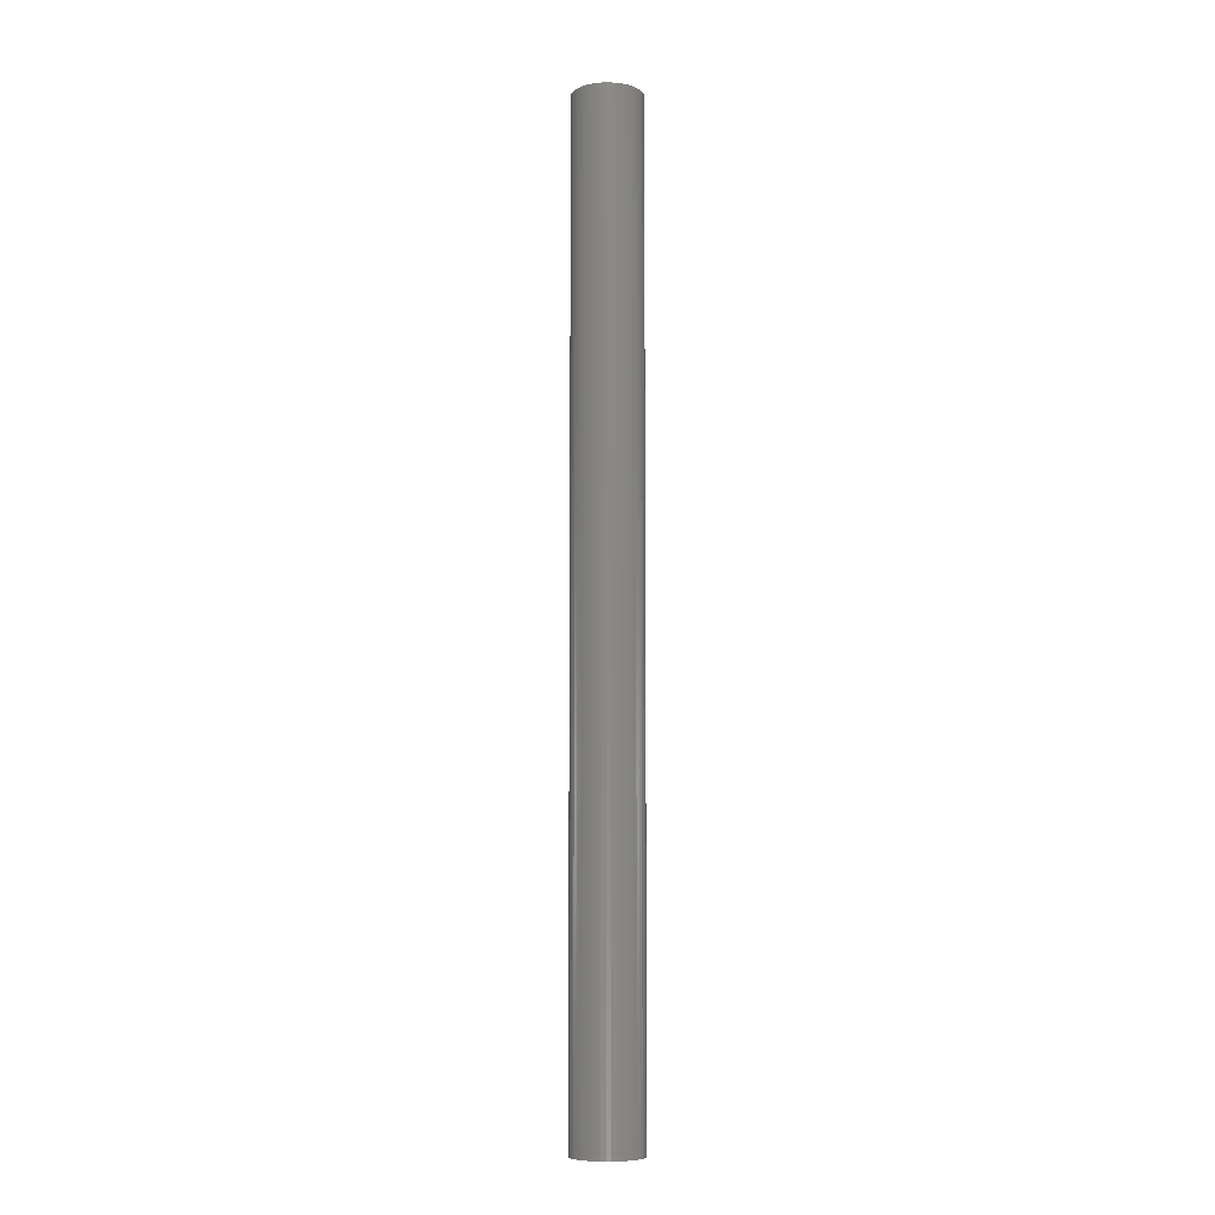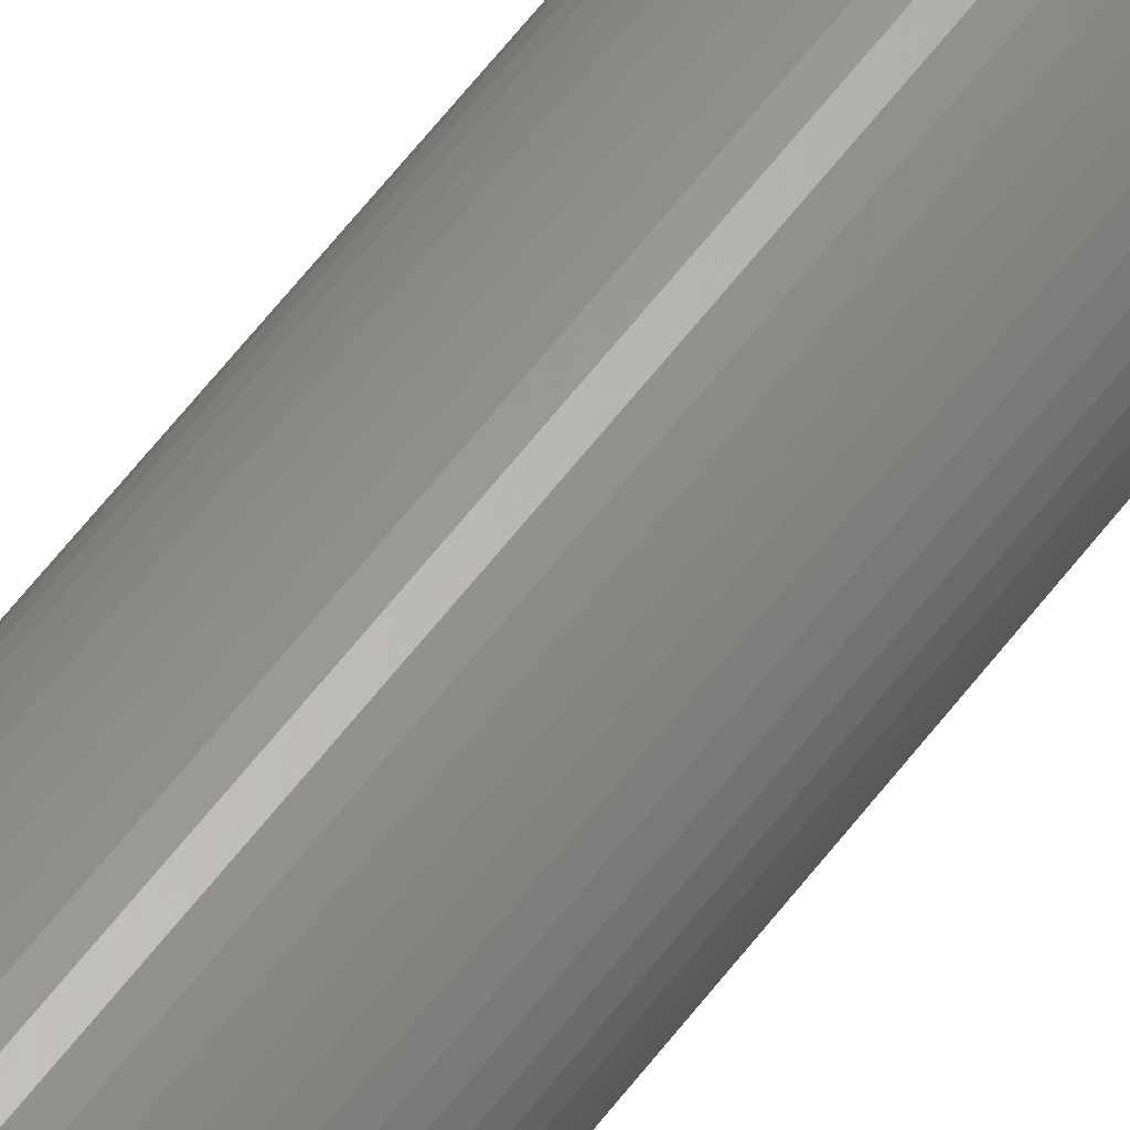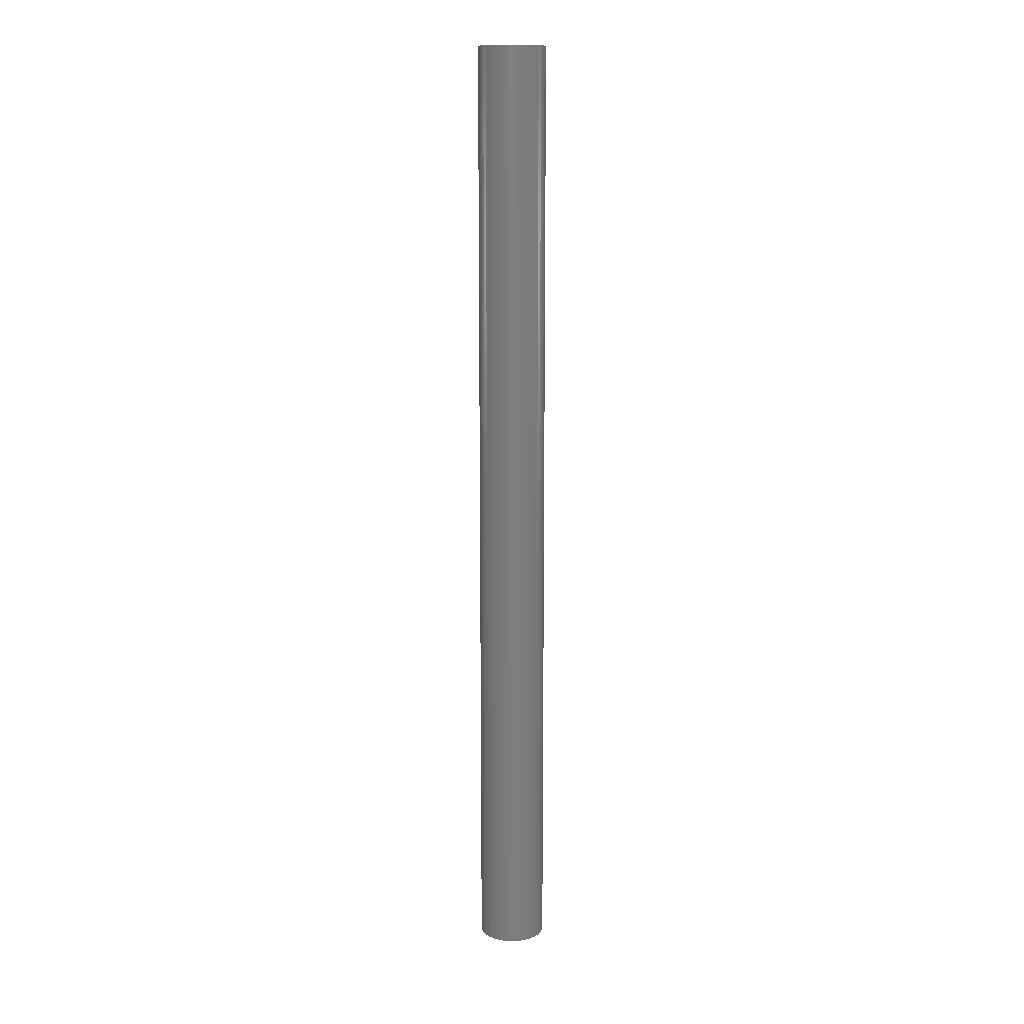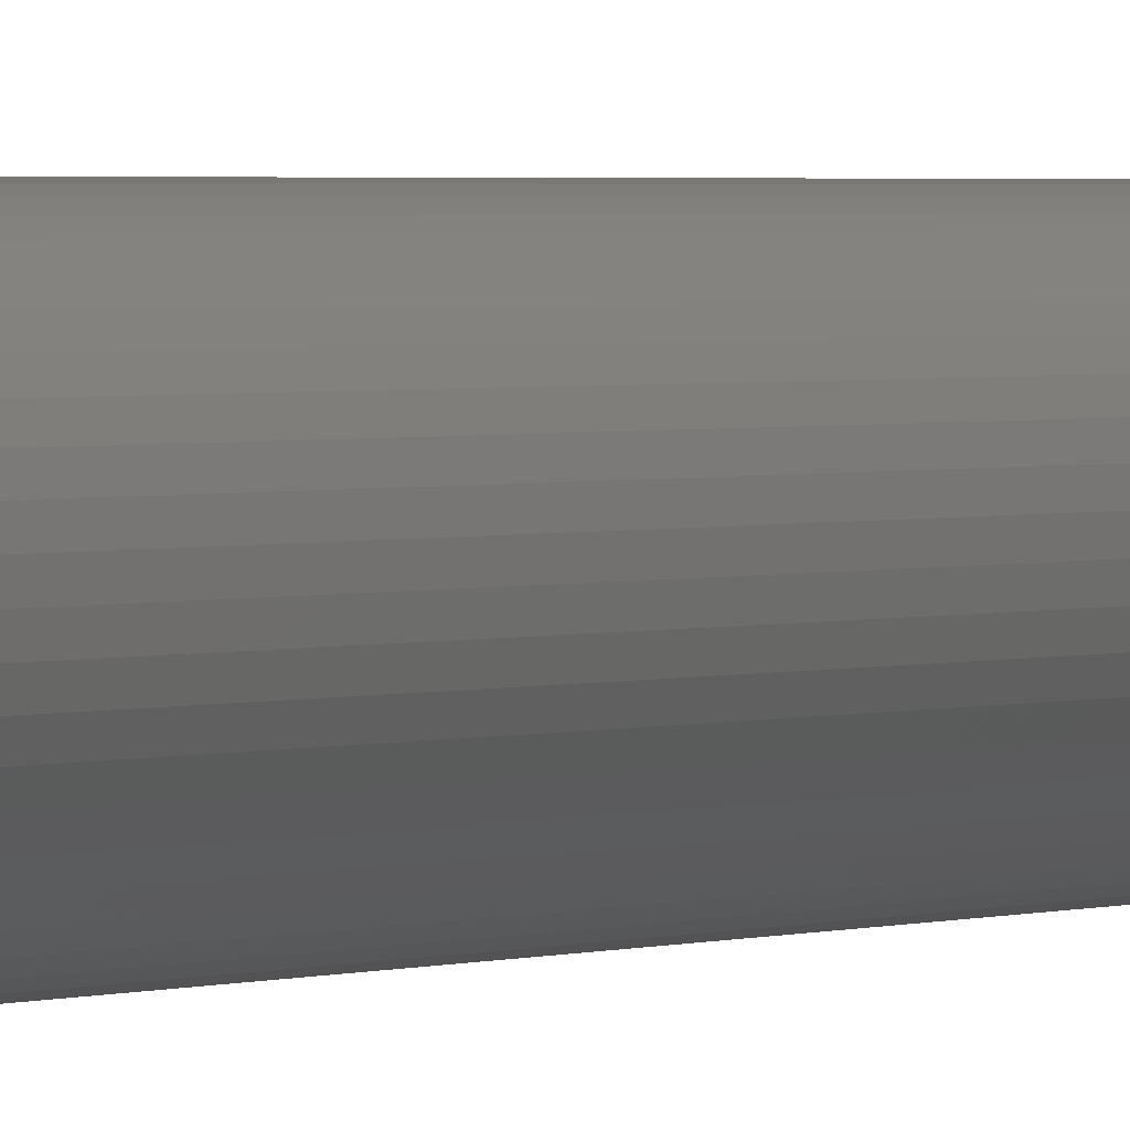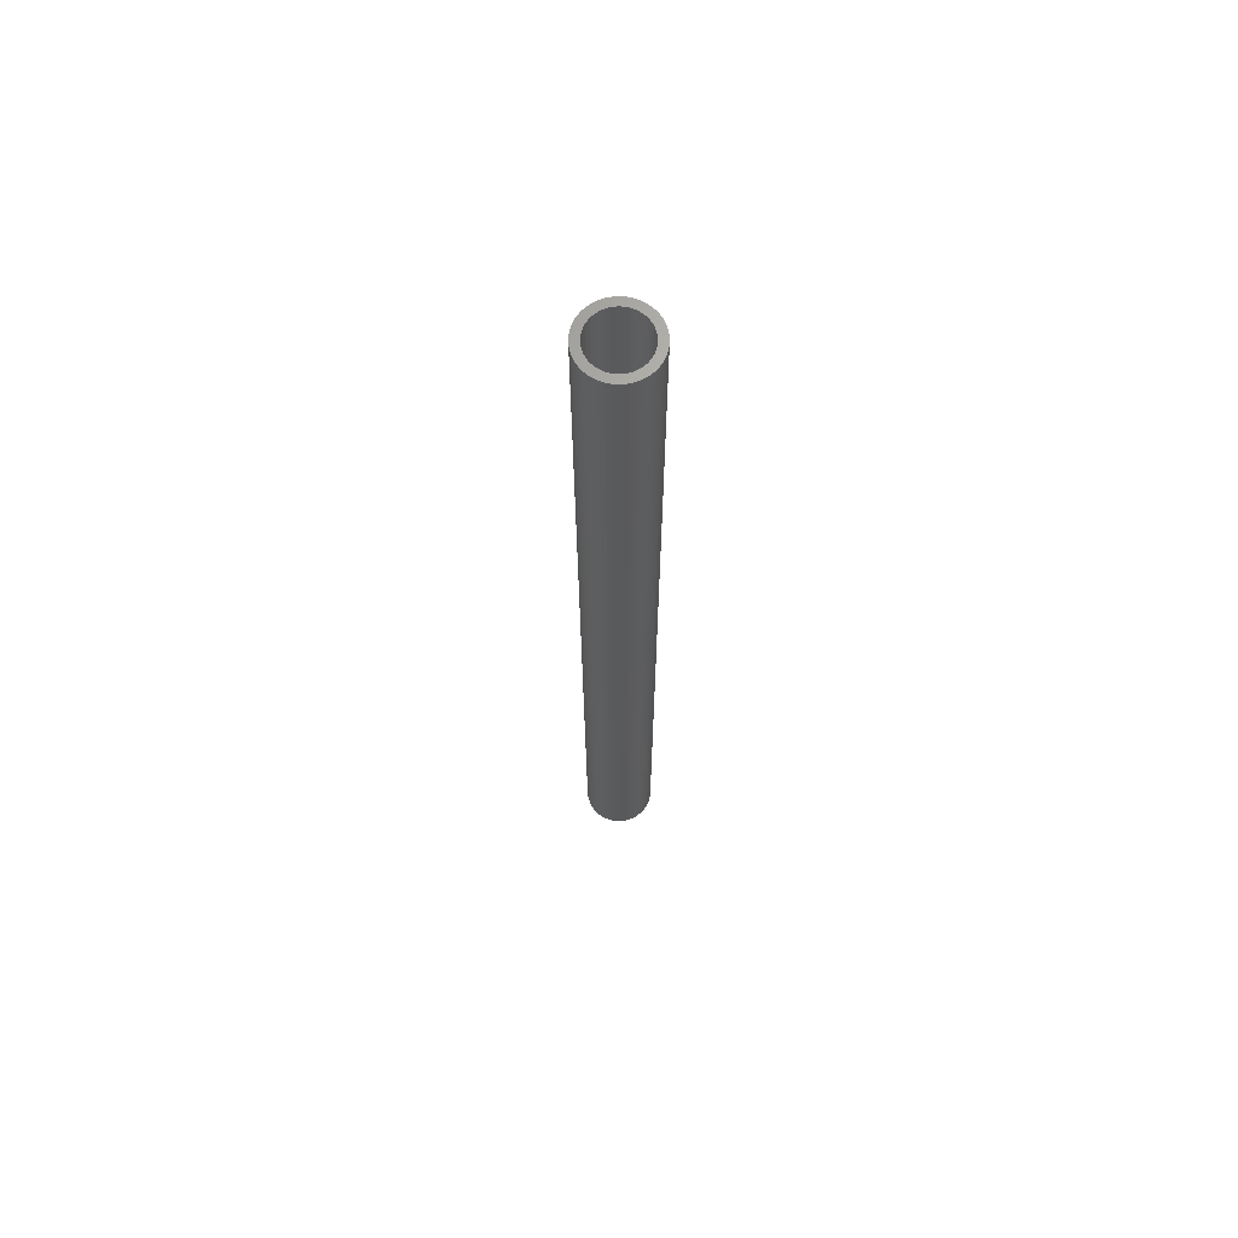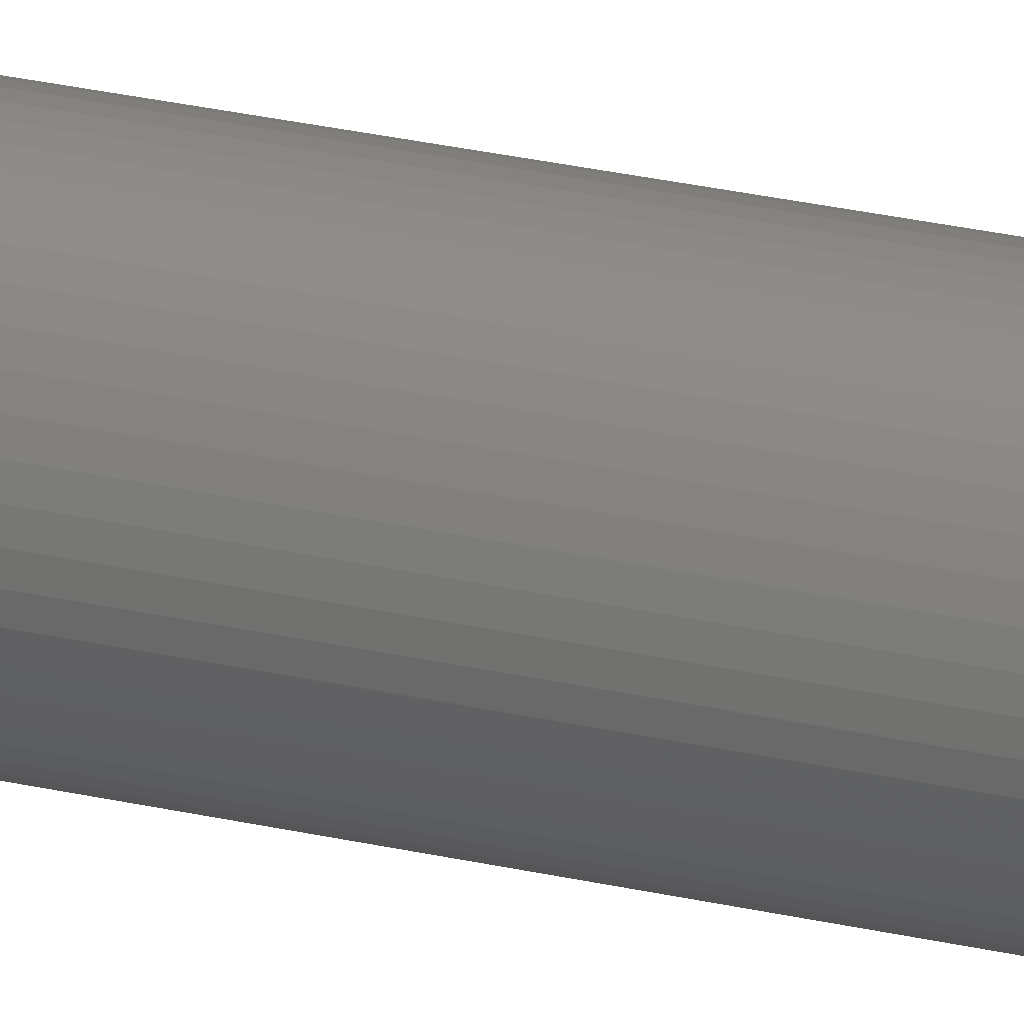
<metadata>
{"format":"stl","ext":"stl","renderer":"f3d","projection":"perspective","resolution":1024,"background":"white","views":[{"elev":-8.1,"azim":13.1,"up":"+Z"},{"elev":59.6,"azim":36.7,"up":"+Y"},{"elev":13.0,"azim":-126.5,"up":"+Z"},{"elev":1.0,"azim":-157.8,"up":"+Y"},{"elev":67.0,"azim":-102.2,"up":"+Z"},{"elev":25.0,"azim":-68.7,"up":"+Y"}]}
</metadata>
<code>
# stl→obj: 200 verts, 400 faces
v 2.35 0 33
v 2.331 0.2945 -33
v 2.331 0.2945 33
v 2.35 0 -33
v -2.35 0 -33
v -2.331 0.2945 33
v -2.331 0.2945 -33
v -2.35 0 33
v 0.1476 2.345 -33
v -0.1476 2.345 33
v 0.1476 2.345 33
v -0.1476 2.345 -33
v -0.1476 -2.345 -33
v 0.1476 -2.345 33
v -0.1476 -2.345 33
v 0.1476 -2.345 -33
v 1.713 1.609 -33
v 1.498 1.811 33
v 1.713 1.609 33
v 1.498 1.811 -33
v -1.498 1.811 -33
v -1.713 1.609 33
v -1.498 1.811 33
v -1.713 1.609 -33
v -0.7262 2.235 -33
v -1.001 2.126 33
v -0.7262 2.235 33
v -1.001 2.126 -33
v 2.185 0.8651 33
v 2.059 1.132 -33
v 2.059 1.132 33
v 2.185 0.8651 -33
v 1.901 1.381 -33
v 1.901 1.381 33
v 1.001 2.126 -33
v 0.7262 2.235 33
v 1.001 2.126 33
v 0.7262 2.235 -33
v 1.259 1.984 33
v 1.259 1.984 -33
v -2.185 0.8651 -33
v -2.059 1.132 33
v -2.059 1.132 -33
v -2.185 0.8651 33
v -1.901 1.381 -33
v -1.901 1.381 33
v 1.8 0 33
v 1.786 0.2256 33
v 2.276 0.5844 33
v 2.331 -0.2945 33
v 1.743 0.4476 33
v 1.786 -0.2256 33
v 1.674 0.6626 33
v 2.276 -0.5844 33
v 1.577 0.8672 33
v 1.743 -0.4476 33
v 2.185 -0.8651 33
v 1.456 1.058 33
v 1.312 1.232 33
v 1.147 1.387 33
v 0.9645 1.52 33
v 0.7664 1.629 33
v 0.5562 1.712 33
v 0.4403 2.308 33
v 0.3373 1.768 33
v 0.113 1.796 33
v -0.113 1.796 33
v -0.3373 1.768 33
v -0.4403 2.308 33
v -0.5562 1.712 33
v -0.7664 1.629 33
v -0.9645 1.52 33
v -1.259 1.984 33
v -1.147 1.387 33
v -1.312 1.232 33
v -1.456 1.058 33
v -1.577 0.8672 33
v -1.674 0.6626 33
v -1.743 0.4476 33
v 1.674 -0.6626 33
v 2.059 -1.132 33
v 1.577 -0.8672 33
v 1.901 -1.381 33
v 1.456 -1.058 33
v 1.713 -1.609 33
v 1.312 -1.232 33
v 1.498 -1.811 33
v 1.147 -1.387 33
v 1.259 -1.984 33
v 0.9645 -1.52 33
v 1.001 -2.126 33
v 0.7664 -1.629 33
v 0.7262 -2.235 33
v 0.5562 -1.712 33
v 0.4403 -2.308 33
v 0.3373 -1.768 33
v 0.113 -1.796 33
v -0.113 -1.796 33
v -0.3373 -1.768 33
v -0.4403 -2.308 33
v -0.5562 -1.712 33
v -0.7262 -2.235 33
v -0.7664 -1.629 33
v -1.001 -2.126 33
v -0.9645 -1.52 33
v -1.259 -1.984 33
v -1.147 -1.387 33
v -1.498 -1.811 33
v -1.312 -1.232 33
v -1.713 -1.609 33
v -1.456 -1.058 33
v -1.901 -1.381 33
v -1.577 -0.8672 33
v -2.059 -1.132 33
v -1.674 -0.6626 33
v -2.185 -0.8651 33
v -1.743 -0.4476 33
v -2.276 -0.5844 33
v -1.786 -0.2256 33
v -2.331 -0.2945 33
v -1.8 0 33
v -2.276 0.5844 33
v -1.786 0.2256 33
v -1.259 1.984 -33
v -0.4403 2.308 -33
v 1.8 0 -33
v 2.331 -0.2945 -33
v 1.786 -0.2256 -33
v 2.276 -0.5844 -33
v 1.743 -0.4476 -33
v 2.185 -0.8651 -33
v 1.786 0.2256 -33
v 1.674 -0.6626 -33
v 2.059 -1.132 -33
v 2.276 0.5844 -33
v 1.577 -0.8672 -33
v 1.901 -1.381 -33
v 1.743 0.4476 -33
v 1.456 -1.058 -33
v 1.713 -1.609 -33
v 1.312 -1.232 -33
v 1.498 -1.811 -33
v 1.147 -1.387 -33
v 1.259 -1.984 -33
v 0.9645 -1.52 -33
v 1.001 -2.126 -33
v 0.7664 -1.629 -33
v 0.7262 -2.235 -33
v 0.5562 -1.712 -33
v 0.4403 -2.308 -33
v 0.3373 -1.768 -33
v 0.113 -1.796 -33
v -0.113 -1.796 -33
v -0.3373 -1.768 -33
v -0.4403 -2.308 -33
v -0.5562 -1.712 -33
v -0.7262 -2.235 -33
v -0.7664 -1.629 -33
v -1.001 -2.126 -33
v -0.9645 -1.52 -33
v -1.259 -1.984 -33
v -1.147 -1.387 -33
v -1.498 -1.811 -33
v -1.312 -1.232 -33
v -1.713 -1.609 -33
v -1.456 -1.058 -33
v -1.901 -1.381 -33
v -1.577 -0.8672 -33
v -2.059 -1.132 -33
v -1.674 -0.6626 -33
v -2.185 -0.8651 -33
v -1.743 -0.4476 -33
v 1.674 0.6626 -33
v 1.577 0.8672 -33
v 1.456 1.058 -33
v 1.312 1.232 -33
v 1.147 1.387 -33
v 0.9645 1.52 -33
v 0.7664 1.629 -33
v 0.5562 1.712 -33
v 0.4403 2.308 -33
v 0.3373 1.768 -33
v 0.113 1.796 -33
v -0.113 1.796 -33
v -0.3373 1.768 -33
v -0.5562 1.712 -33
v -0.7664 1.629 -33
v -0.9645 1.52 -33
v -1.147 1.387 -33
v -1.312 1.232 -33
v -1.456 1.058 -33
v -1.577 0.8672 -33
v -1.674 0.6626 -33
v -1.743 0.4476 -33
v -2.276 0.5844 -33
v -1.786 0.2256 -33
v -1.8 0 -33
v -2.276 -0.5844 -33
v -1.786 -0.2256 -33
v -2.331 -0.2945 -33
f 1 2 3
f 2 1 4
f 5 6 7
f 6 5 8
f 9 10 11
f 10 9 12
f 13 14 15
f 14 13 16
f 17 18 19
f 18 17 20
f 21 22 23
f 22 21 24
f 25 26 27
f 26 25 28
f 29 30 31
f 30 29 32
f 31 33 34
f 33 31 30
f 35 36 37
f 36 35 38
f 20 39 18
f 39 20 40
f 41 42 43
f 42 41 44
f 45 22 24
f 22 45 46
f 47 1 3
f 48 3 49
f 1 47 50
f 51 49 29
f 52 50 47
f 53 29 31
f 50 52 54
f 55 31 34
f 56 54 52
f 54 56 57
f 3 48 47
f 49 51 48
f 58 34 19
f 29 53 51
f 31 55 53
f 59 19 18
f 34 58 55
f 19 59 58
f 60 18 39
f 18 60 59
f 61 39 37
f 39 61 60
f 37 62 61
f 36 62 37
f 36 63 62
f 64 63 36
f 64 65 63
f 11 65 64
f 11 66 65
f 11 67 66
f 10 67 11
f 10 68 67
f 69 68 10
f 69 70 68
f 27 70 69
f 27 71 70
f 26 71 27
f 71 26 72
f 73 72 26
f 72 73 74
f 23 74 73
f 74 23 75
f 22 75 23
f 75 22 76
f 46 76 22
f 76 46 77
f 42 77 46
f 77 42 78
f 44 78 42
f 78 44 79
f 80 57 56
f 57 80 81
f 82 81 80
f 81 82 83
f 84 83 82
f 83 84 85
f 86 85 84
f 85 86 87
f 88 87 86
f 87 88 89
f 90 89 88
f 89 90 91
f 92 91 90
f 92 93 91
f 94 93 92
f 94 95 93
f 96 95 94
f 96 14 95
f 97 14 96
f 98 14 97
f 98 15 14
f 99 15 98
f 99 100 15
f 101 100 99
f 101 102 100
f 103 102 101
f 104 103 105
f 103 104 102
f 106 105 107
f 105 106 104
f 108 107 109
f 110 109 111
f 107 108 106
f 112 111 113
f 114 113 115
f 109 110 108
f 116 115 117
f 118 117 119
f 120 119 121
f 122 79 44
f 111 112 110
f 79 122 123
f 113 114 112
f 6 123 122
f 115 116 114
f 123 6 121
f 117 118 116
f 8 121 6
f 119 120 118
f 121 8 120
f 28 73 26
f 73 28 124
f 125 27 69
f 27 125 25
f 126 4 127
f 128 127 129
f 4 126 2
f 130 129 131
f 132 2 126
f 133 131 134
f 2 132 135
f 136 134 137
f 138 135 132
f 135 138 32
f 127 128 126
f 129 130 128
f 139 137 140
f 131 133 130
f 134 136 133
f 141 140 142
f 137 139 136
f 140 141 139
f 143 142 144
f 142 143 141
f 145 144 146
f 144 145 143
f 146 147 145
f 148 147 146
f 148 149 147
f 150 149 148
f 150 151 149
f 16 151 150
f 16 152 151
f 16 153 152
f 13 153 16
f 13 154 153
f 155 154 13
f 155 156 154
f 157 156 155
f 157 158 156
f 159 158 157
f 158 159 160
f 161 160 159
f 160 161 162
f 163 162 161
f 162 163 164
f 165 164 163
f 164 165 166
f 167 166 165
f 166 167 168
f 169 168 167
f 168 169 170
f 171 170 169
f 170 171 172
f 173 32 138
f 32 173 30
f 174 30 173
f 30 174 33
f 175 33 174
f 33 175 17
f 176 17 175
f 17 176 20
f 177 20 176
f 20 177 40
f 178 40 177
f 40 178 35
f 179 35 178
f 179 38 35
f 180 38 179
f 180 181 38
f 182 181 180
f 182 9 181
f 183 9 182
f 184 9 183
f 184 12 9
f 185 12 184
f 185 125 12
f 186 125 185
f 186 25 125
f 187 25 186
f 28 187 188
f 187 28 25
f 124 188 189
f 188 124 28
f 21 189 190
f 24 190 191
f 189 21 124
f 45 191 192
f 43 192 193
f 190 24 21
f 41 193 194
f 195 194 196
f 7 196 197
f 198 172 171
f 191 45 24
f 172 198 199
f 192 43 45
f 200 199 198
f 193 41 43
f 199 200 197
f 194 195 41
f 5 197 200
f 196 7 195
f 197 5 7
f 148 91 93
f 91 148 146
f 49 32 29
f 32 49 135
f 3 135 49
f 135 3 2
f 34 17 19
f 17 34 33
f 38 64 36
f 64 38 181
f 181 11 64
f 11 181 9
f 40 37 39
f 37 40 35
f 43 46 45
f 46 43 42
f 195 44 41
f 44 195 122
f 7 122 195
f 122 7 6
f 124 23 73
f 23 124 21
f 12 69 10
f 69 12 125
f 50 4 1
f 4 50 127
f 57 129 54
f 129 57 131
f 54 127 50
f 127 54 129
f 169 116 171
f 116 169 114
f 165 112 167
f 112 165 110
f 144 87 89
f 87 144 142
f 198 120 200
f 120 198 118
f 200 8 5
f 8 200 120
f 171 118 198
f 118 171 116
f 85 137 83
f 137 85 140
f 146 89 91
f 89 146 144
f 81 131 57
f 131 81 134
f 83 134 81
f 134 83 137
f 155 15 100
f 15 155 13
f 159 102 104
f 102 159 157
f 157 100 102
f 100 157 155
f 167 114 169
f 114 167 112
f 142 85 87
f 85 142 140
f 150 93 95
f 93 150 148
f 16 95 14
f 95 16 150
f 161 104 106
f 104 161 159
f 163 106 108
f 106 163 161
f 165 108 110
f 108 165 163
f 174 58 175
f 58 174 55
f 182 63 65
f 63 182 180
f 180 62 63
f 62 180 179
f 187 70 71
f 70 187 186
f 78 192 77
f 192 78 193
f 130 52 128
f 52 130 56
f 177 59 60
f 59 177 176
f 183 65 66
f 65 183 182
f 178 60 61
f 60 178 177
f 123 194 79
f 194 123 196
f 76 190 75
f 190 76 191
f 186 68 70
f 68 186 185
f 190 74 75
f 74 190 189
f 126 48 132
f 48 126 47
f 145 92 90
f 92 145 147
f 175 59 176
f 59 175 58
f 184 66 67
f 66 184 183
f 179 61 62
f 61 179 178
f 121 196 123
f 196 121 197
f 79 193 78
f 193 79 194
f 77 191 76
f 191 77 192
f 185 67 68
f 67 185 184
f 189 72 74
f 72 189 188
f 188 71 72
f 71 188 187
f 128 47 126
f 47 128 52
f 152 98 97
f 98 152 153
f 115 172 117
f 172 115 170
f 113 170 115
f 170 113 168
f 151 97 96
f 97 151 152
f 173 55 174
f 55 173 53
f 138 53 173
f 53 138 51
f 132 51 138
f 51 132 48
f 136 80 133
f 80 136 82
f 133 56 130
f 56 133 80
f 141 88 86
f 88 141 143
f 141 84 139
f 84 141 86
f 139 82 136
f 82 139 84
f 158 105 103
f 105 158 160
f 111 168 113
f 168 111 166
f 147 94 92
f 94 147 149
f 149 96 94
f 96 149 151
f 143 90 88
f 90 143 145
f 160 107 105
f 107 160 162
f 154 101 99
f 101 154 156
f 162 109 107
f 109 162 164
f 117 199 119
f 199 117 172
f 119 197 121
f 197 119 199
f 156 103 101
f 103 156 158
f 153 99 98
f 99 153 154
f 109 166 111
f 166 109 164

</code>
